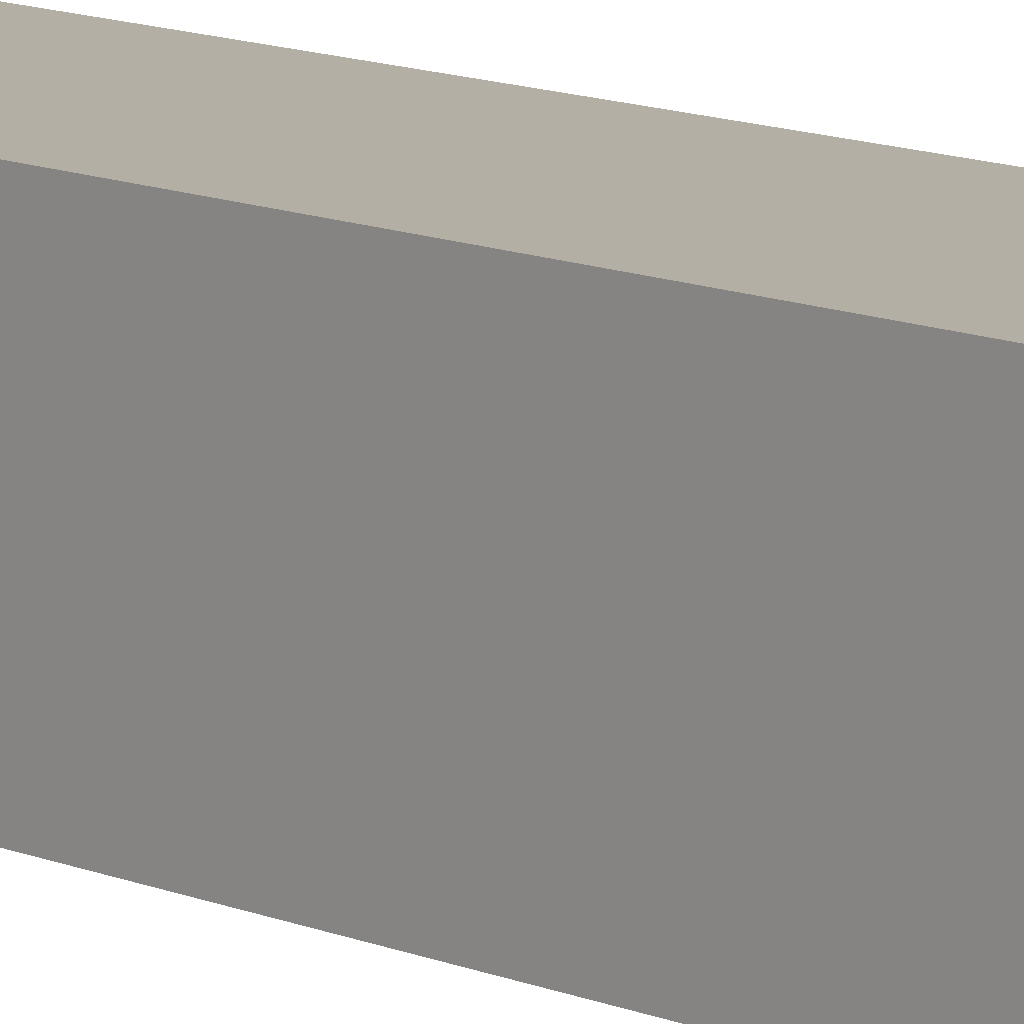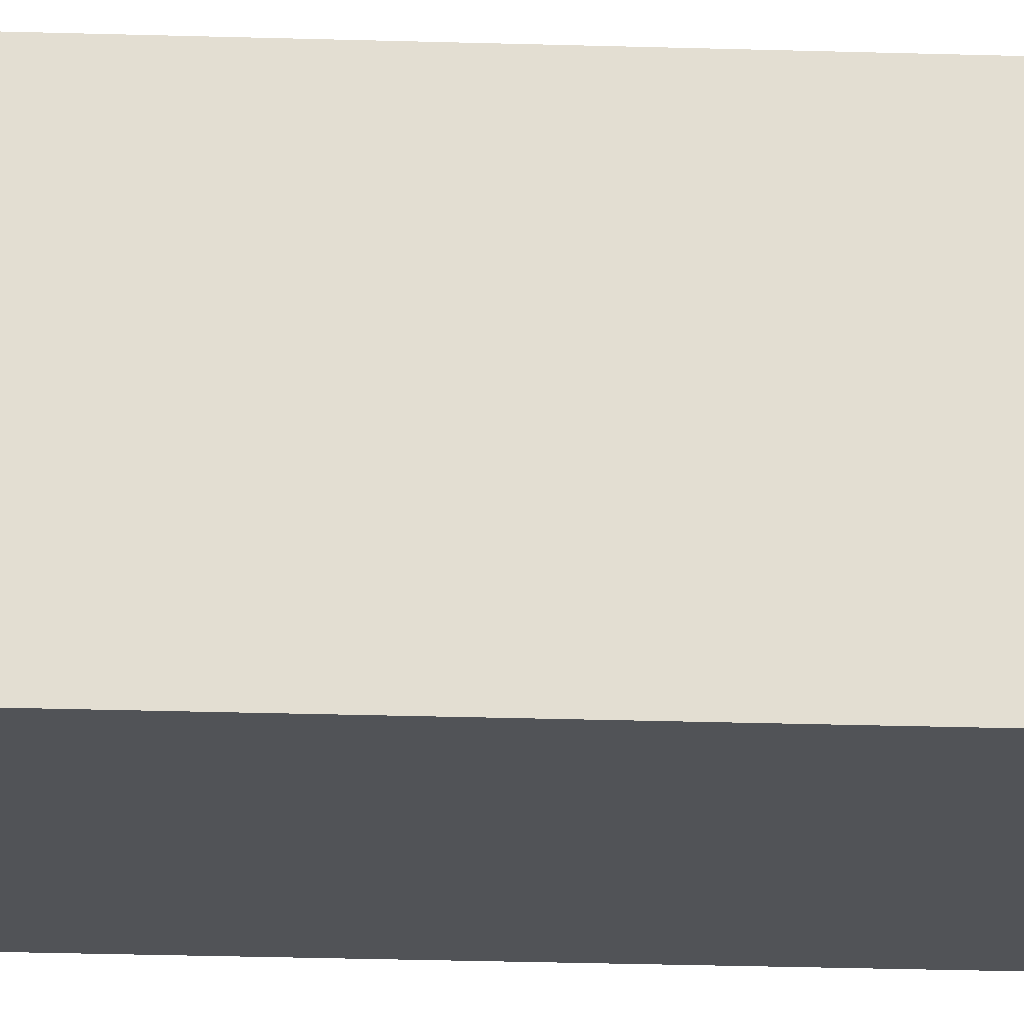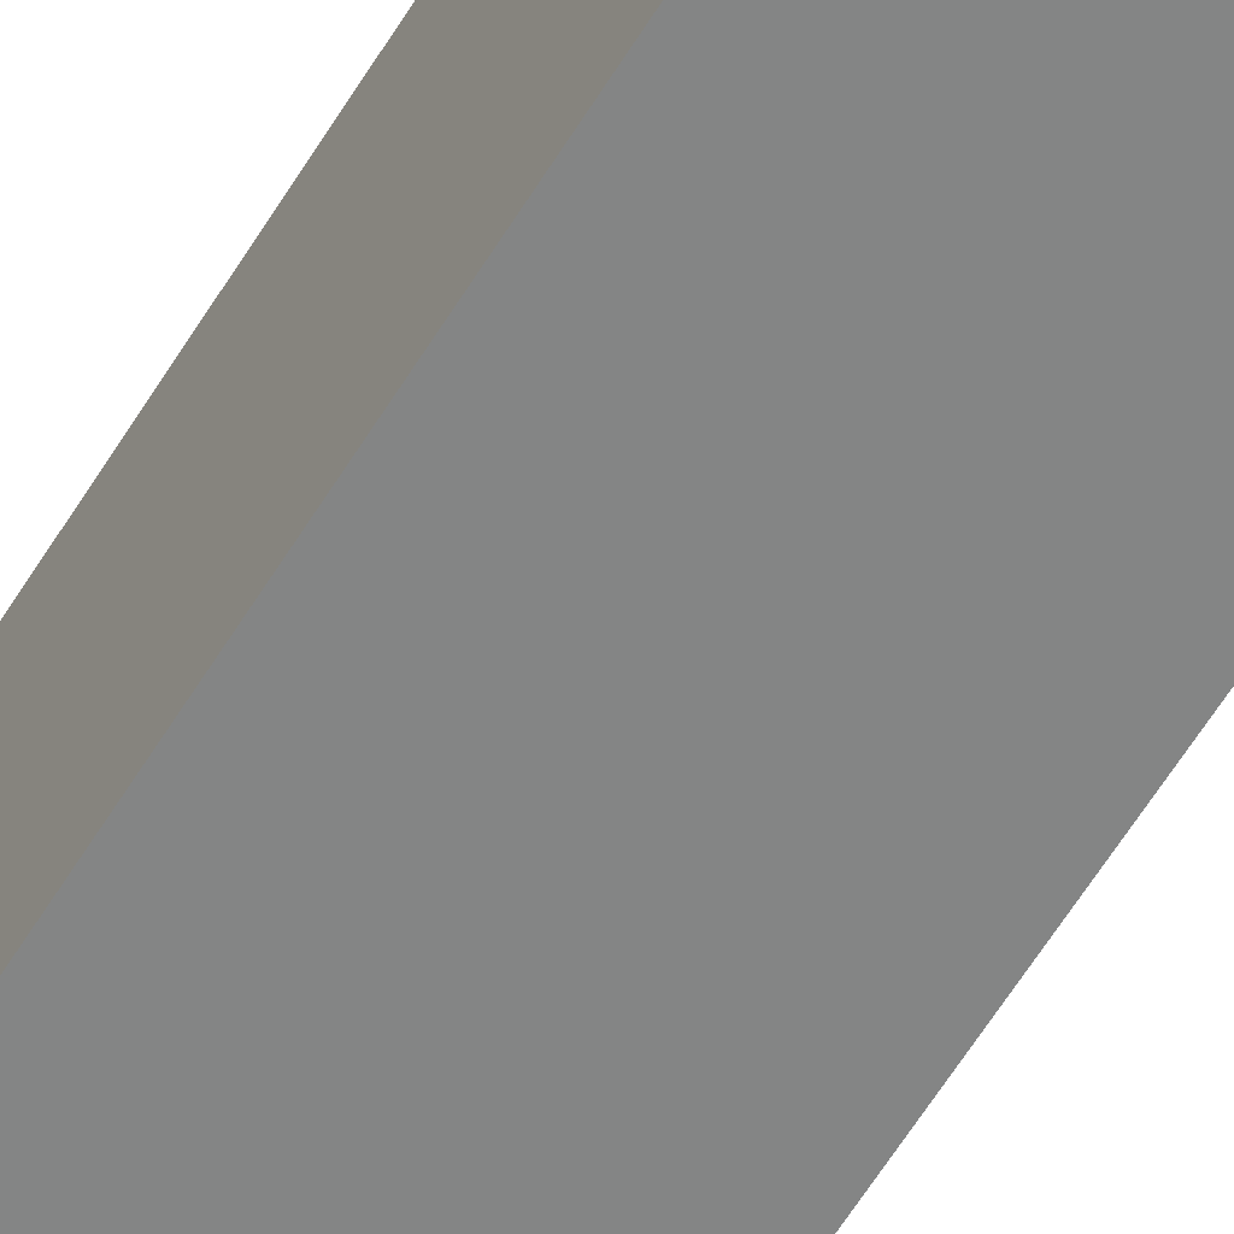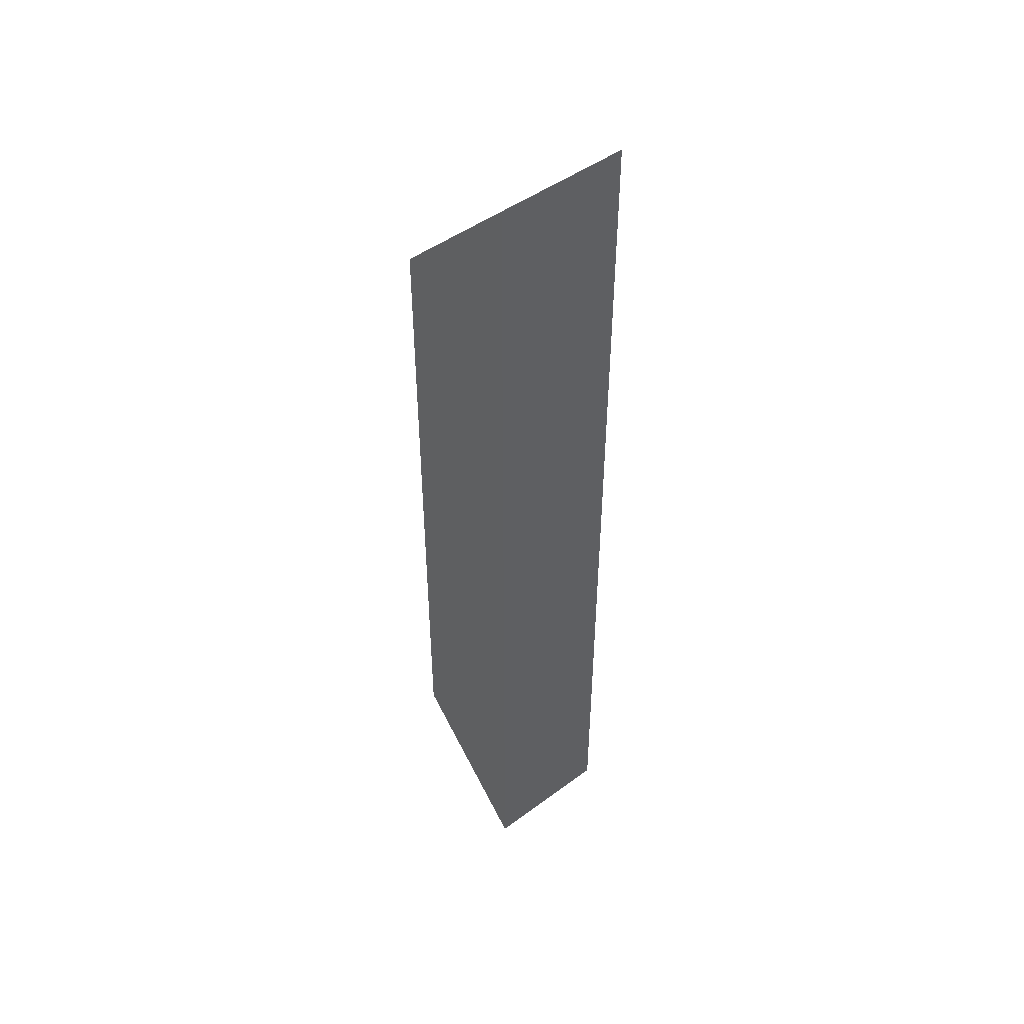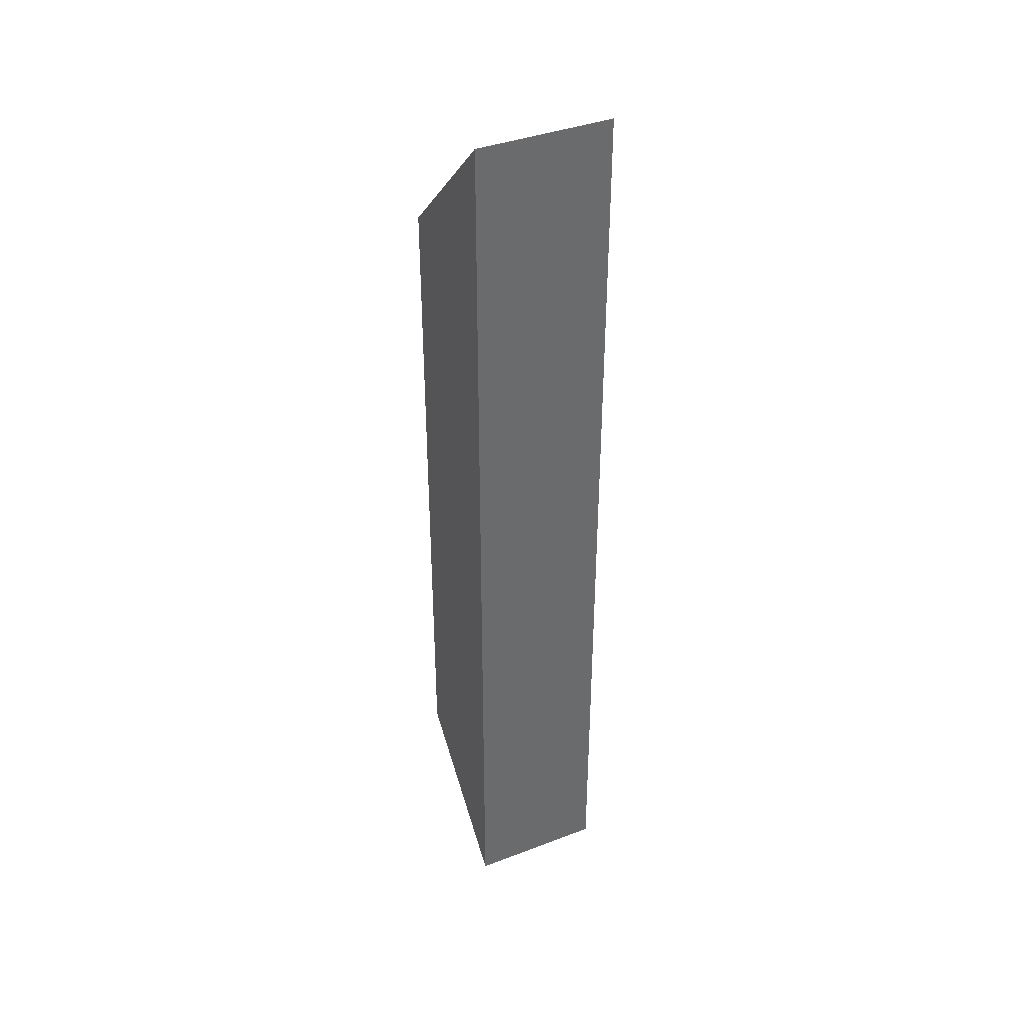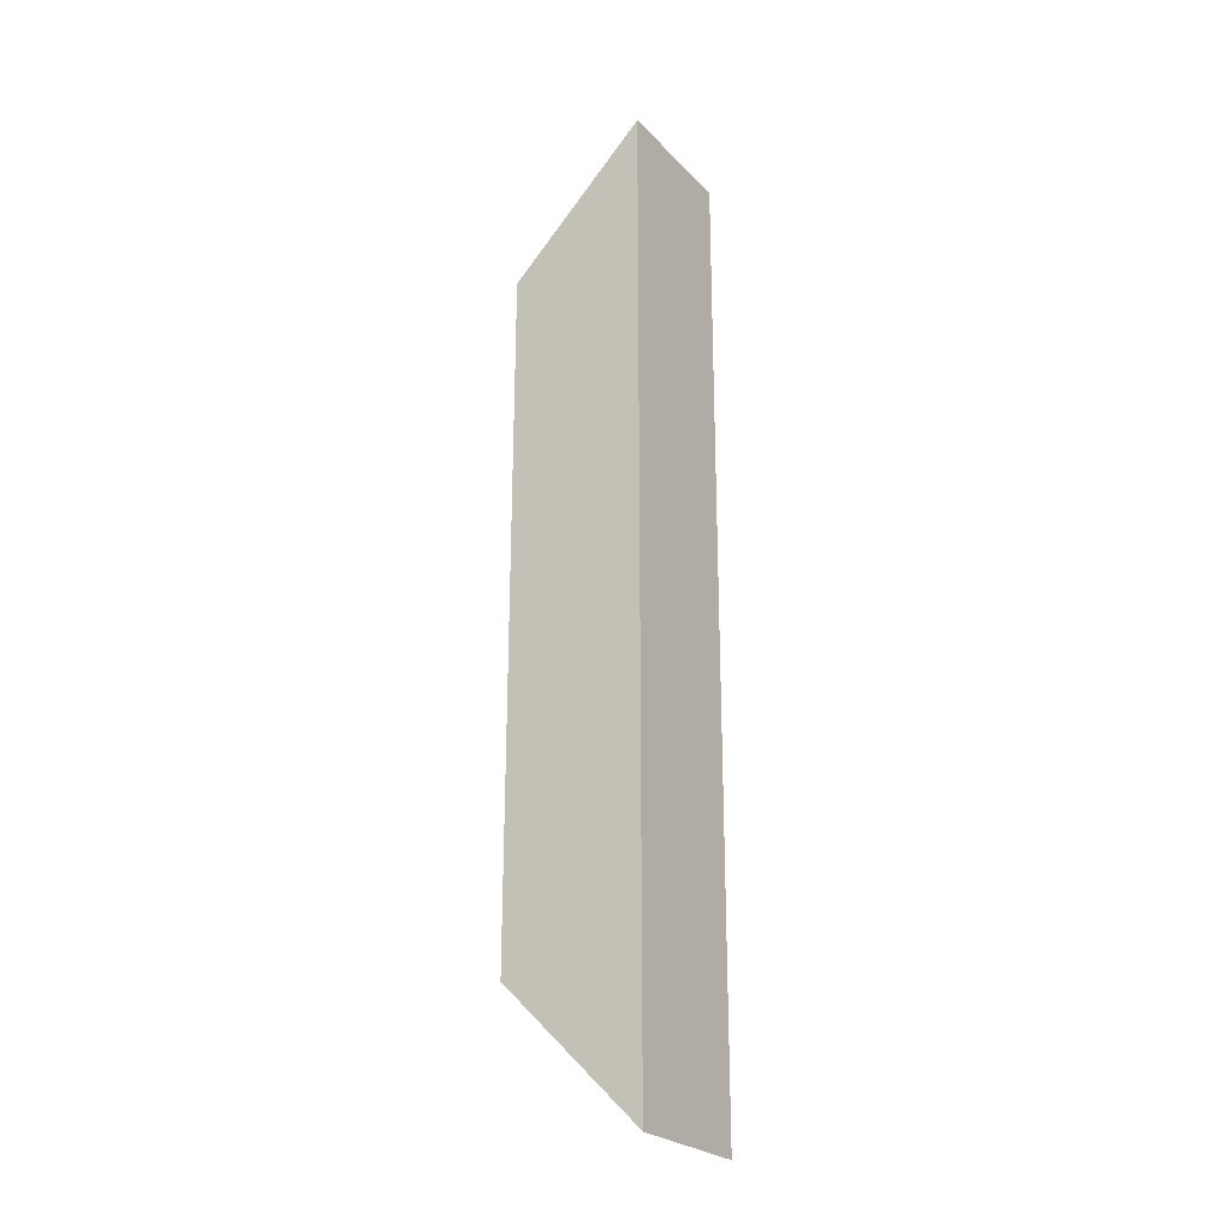
<metadata>
{"format":"obj","ext":"obj","renderer":"f3d","projection":"perspective","resolution":1024,"background":"white","views":[{"elev":11.3,"azim":136.7,"up":"+Z"},{"elev":-21.8,"azim":-93.3,"up":"+Z"},{"elev":-61.6,"azim":148.5,"up":"+Z"},{"elev":47.4,"azim":-129.8,"up":"+Y"},{"elev":38.9,"azim":-115.5,"up":"+Y"},{"elev":-25.1,"azim":-147.5,"up":"+Y"}]}
</metadata>
<code>
g pb_Mesh302348
v 6.318e-06 -3 4.768e-06
v -1 -4 5.484e-06
v 0 2 0
v -1 3 0
v -1 -4 5.484e-06
v -1 -4 -1
v -1 3 0
v -1 3 -1
v -1 -4 -1
v 5.603e-06 -3 -1
v -1 3 -1
v 0 2 -1
v 5.603e-06 -3 -1
v 6.318e-06 -3 4.768e-06
v 0 2 -1
v 0 2 0
v 0 2 0
v -1 3 0
v 0 2 -1
v -1 3 -1
v 5.603e-06 -3 -1
v -1 -4 -1
v 6.318e-06 -3 4.768e-06
v -1 -4 5.484e-06
g pb_Mesh302348_0
f 3 2 1
f 3 4 2
f 7 6 5
f 7 8 6
f 11 10 9
f 11 12 10
f 15 14 13
f 15 16 14
f 19 18 17
f 19 20 18
f 23 22 21
f 23 24 22

</code>
